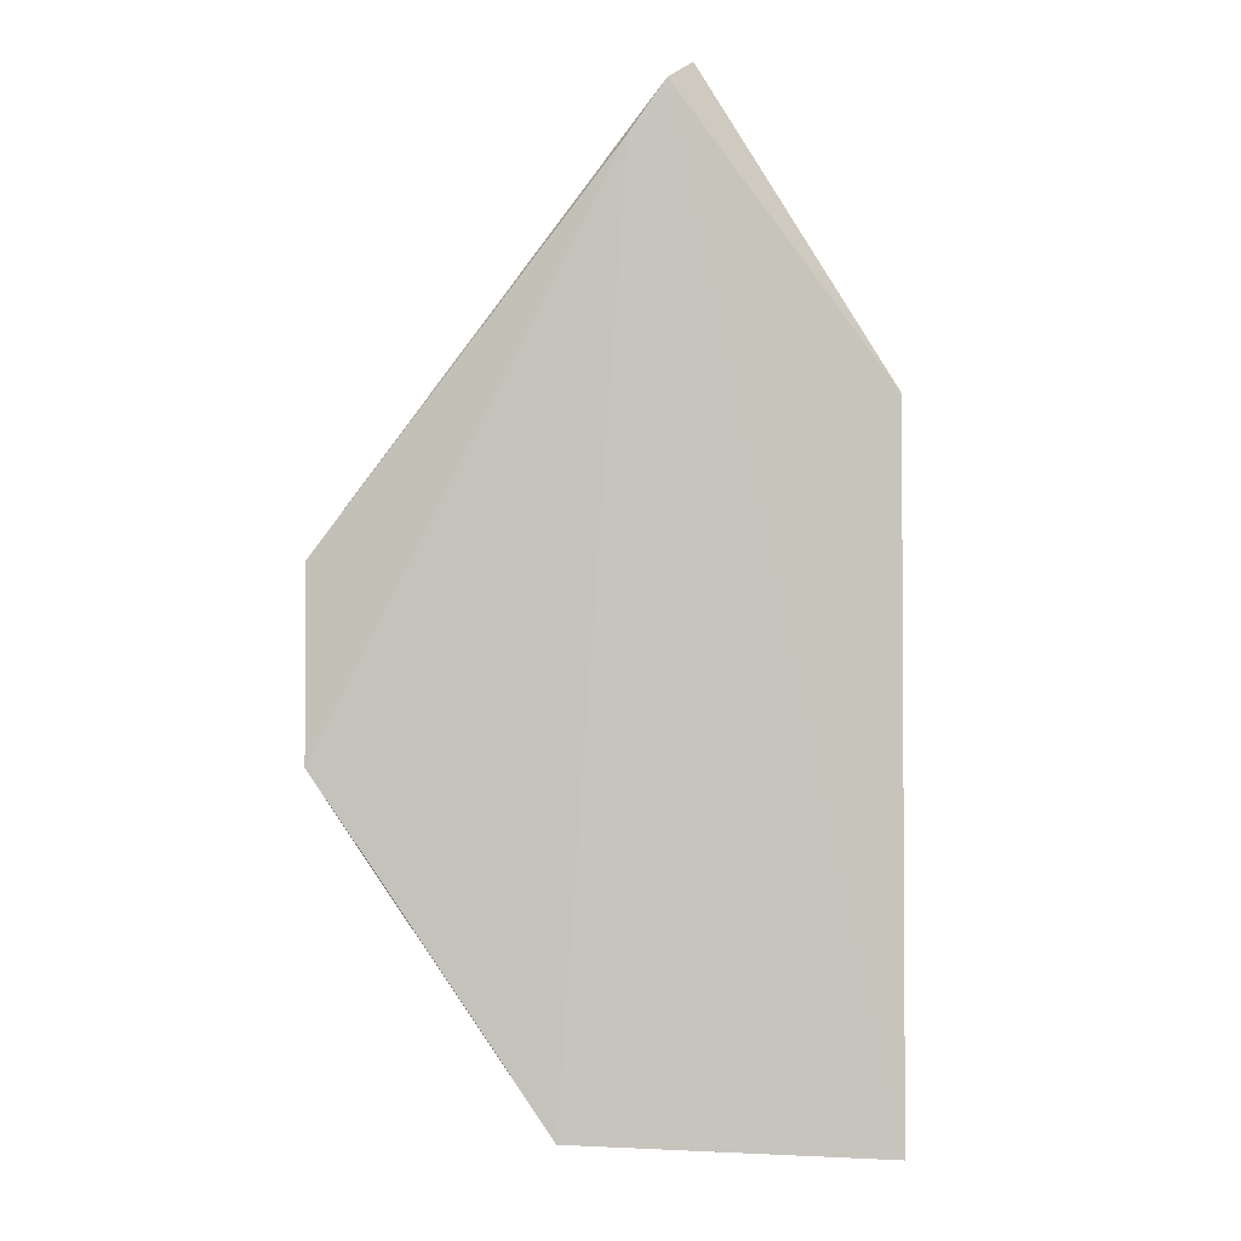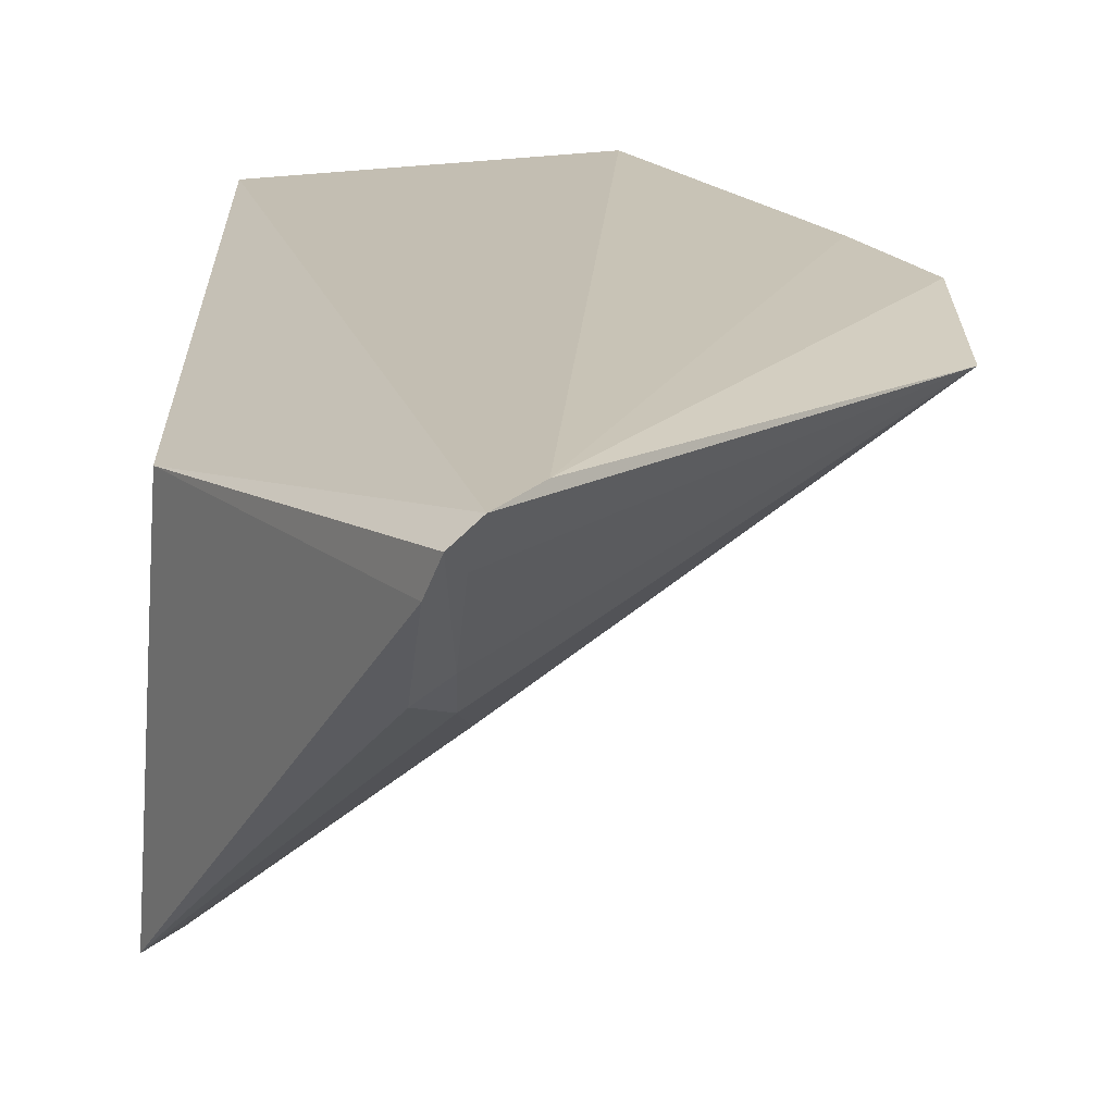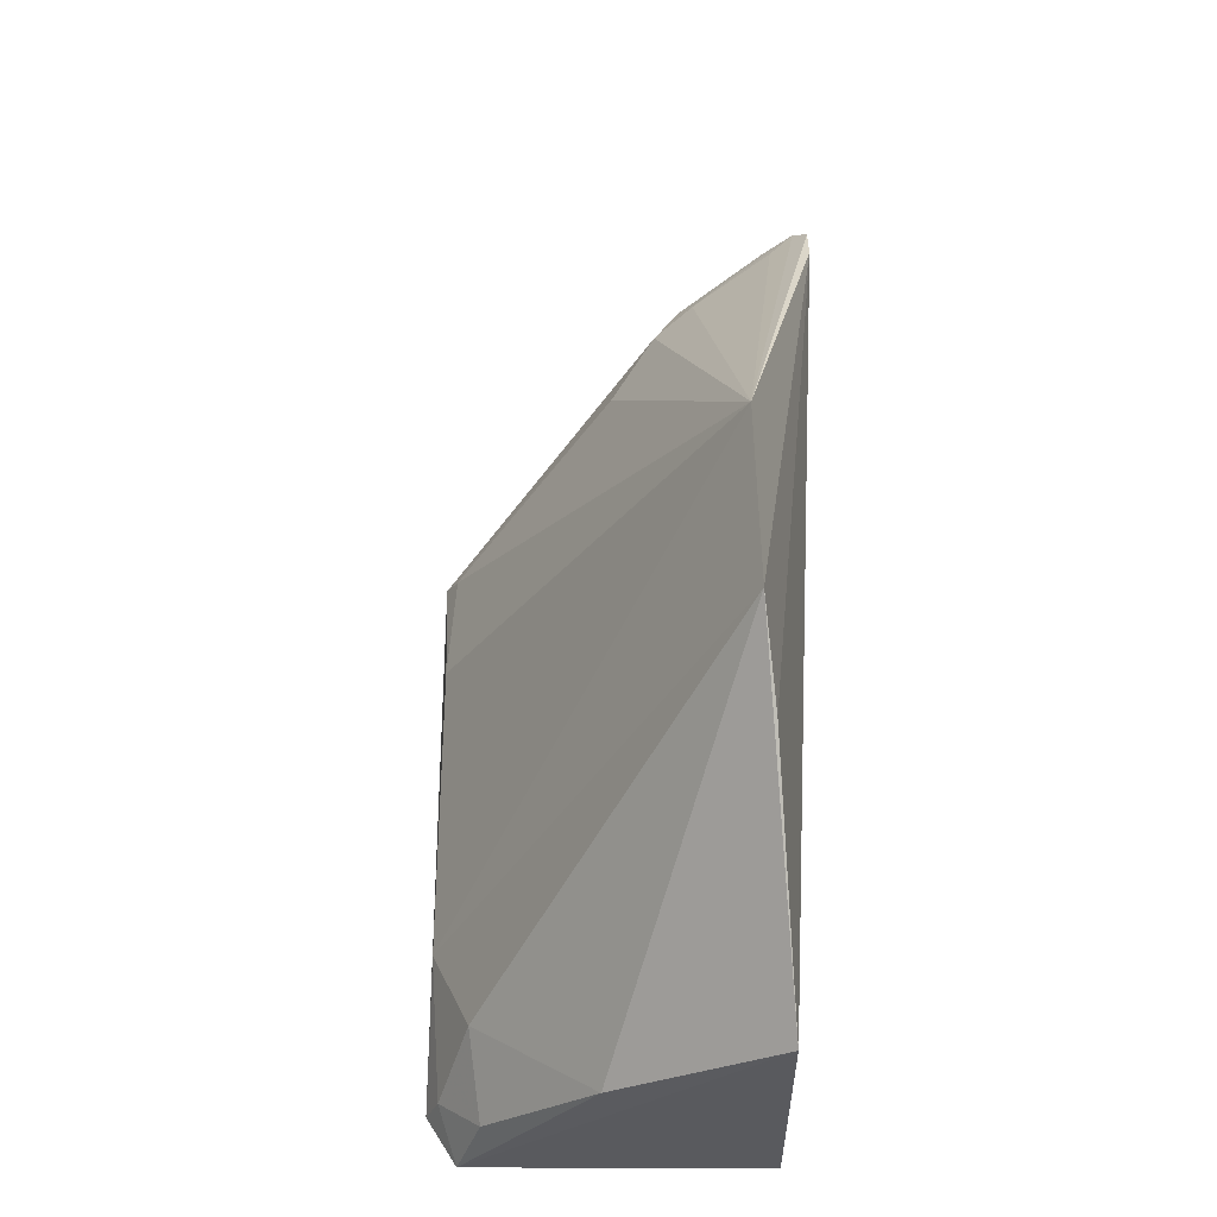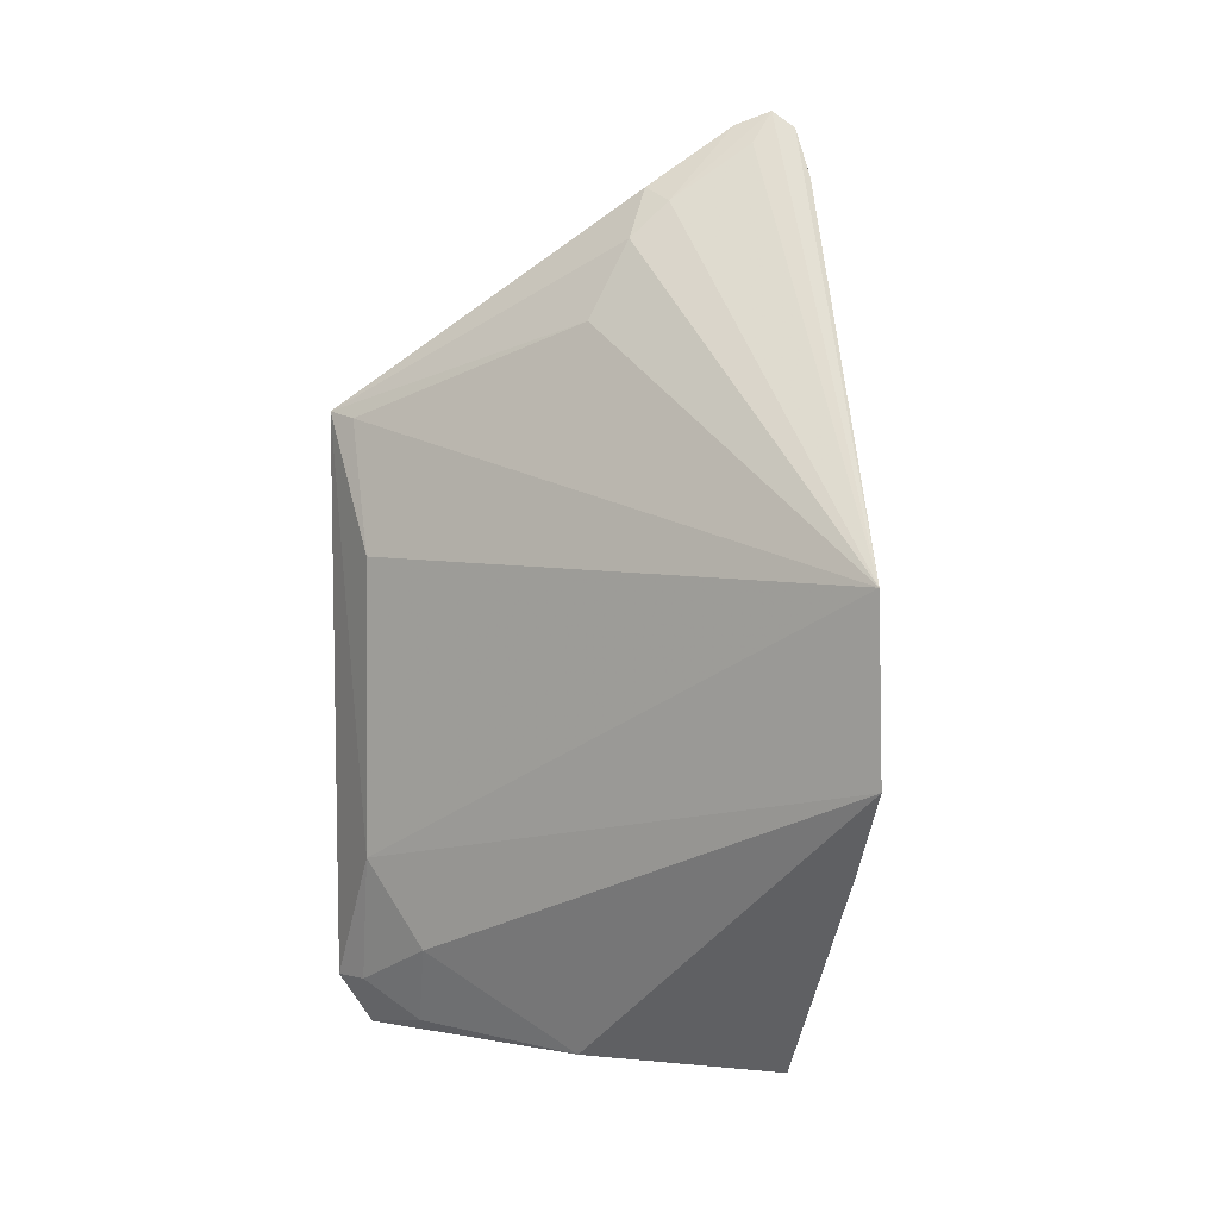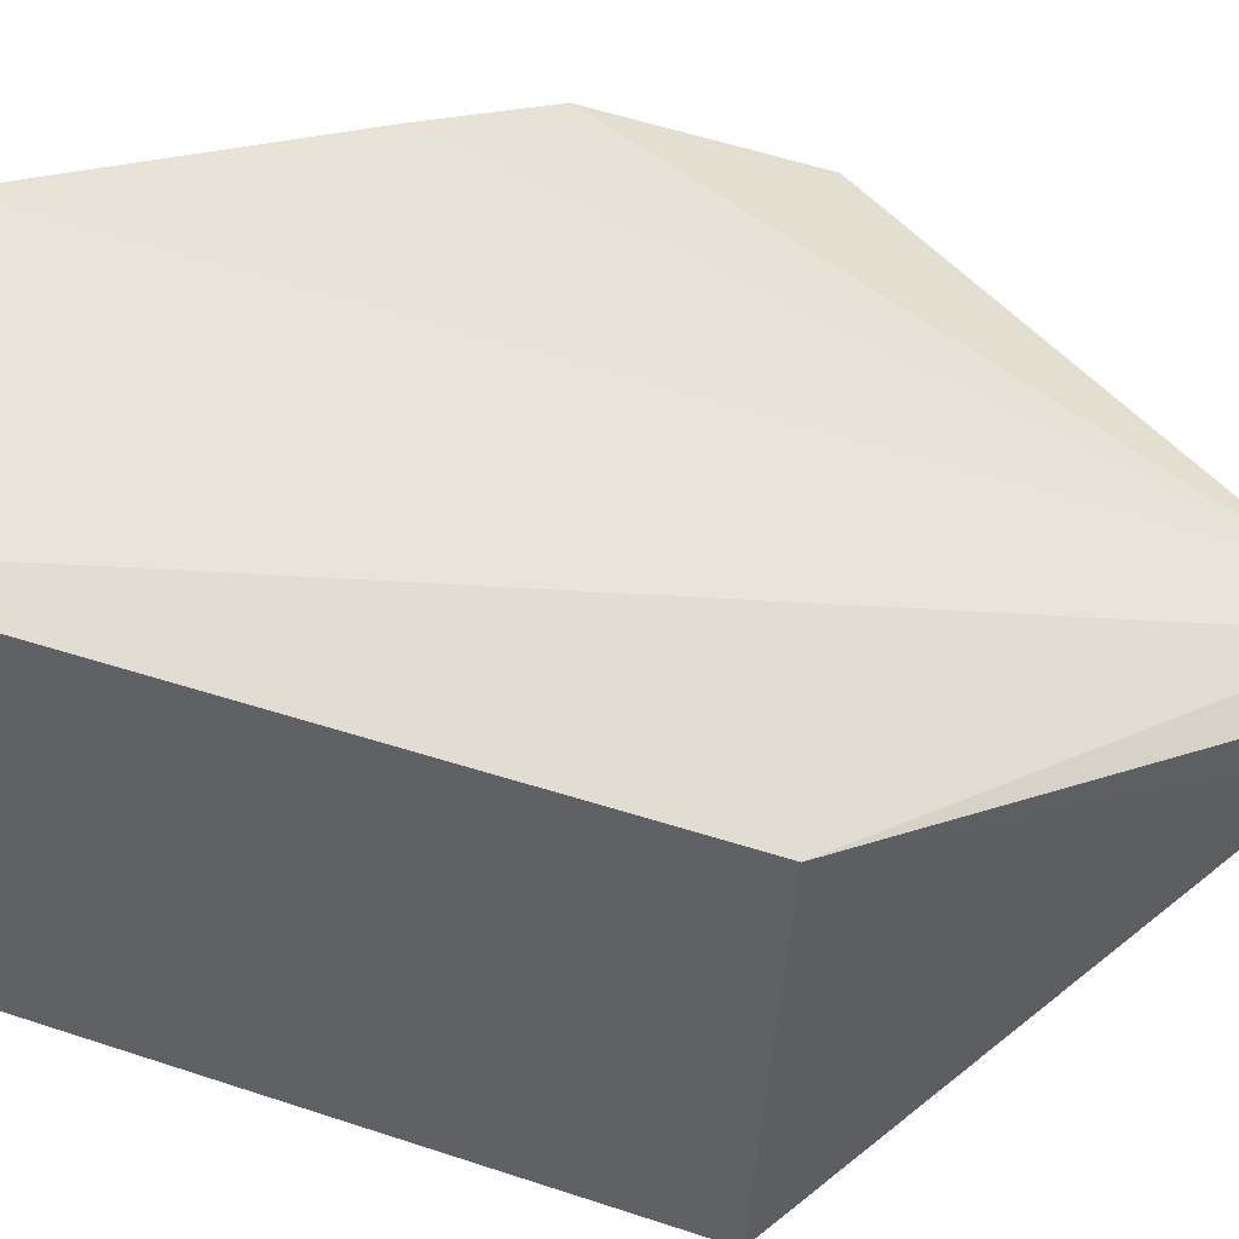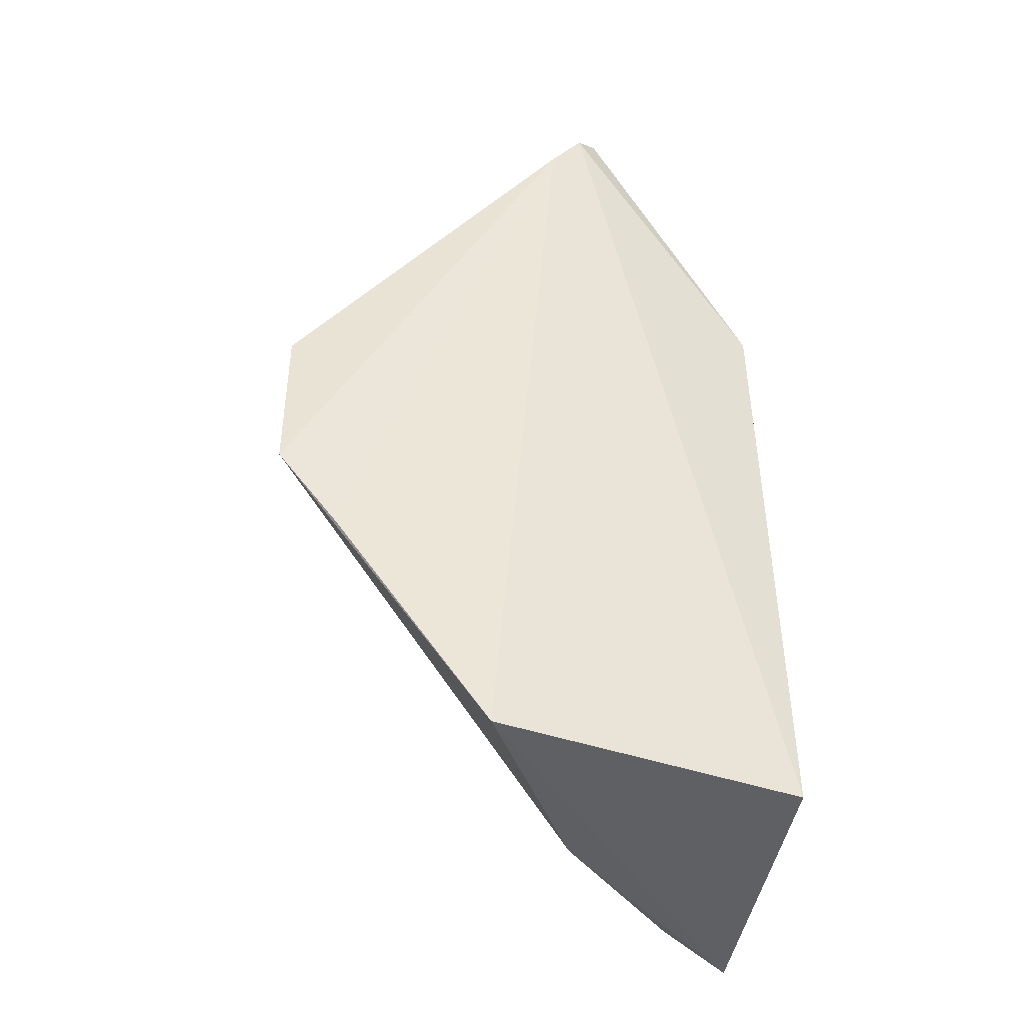
<metadata>
{"format":"obj","ext":"obj","renderer":"f3d","projection":"perspective","resolution":1024,"background":"white","views":[{"elev":-2.4,"azim":-179.5,"up":"+Z"},{"elev":21.5,"azim":-0.6,"up":"+Y"},{"elev":-28.3,"azim":95.9,"up":"+Z"},{"elev":7.4,"azim":70.8,"up":"+Z"},{"elev":47.5,"azim":-69.7,"up":"+Y"},{"elev":-46.5,"azim":168.3,"up":"+Z"}]}
</metadata>
<code>
v 0.2571 -0.2608 0.08225
v 0.4303 -0.146 -0.01721
v 0.4306 -0.1477 0.04002
v 0.3306 -0.1304 0.1705
v 0.2652 -0.1519 -0.125
v 0.3413 -0.1299 0.155
v 0.3244 -0.1824 0.1366
v 0.2818 -0.2567 -0.06019
v 0.2652 -0.1519 0.08708
v 0.3608 -0.1432 -0.1194
v 0.3266 -0.1965 0.1116
v 0.3247 -0.1695 0.1481
v 0.2824 -0.2556 0.03742
v 0.2588 -0.2611 -0.1044
v 0.3194 -0.146 0.1717
v 0.4108 -0.1442 -0.04531
v 0.2664 -0.2556 0.08031
v 0.3271 -0.1431 0.1659
v 0.2612 -0.2507 -0.1209
v 0.2972 -0.2423 -0.08814
v 0.3234 -0.1353 0.1759
v 0.3161 -0.1742 0.1524
v 0.27 -0.2556 -0.1035
v 0.3252 -0.1995 -0.1184
v 0.2838 -0.2402 -0.115
f 6 3 2
f 6 4 3
f 6 5 4
f 8 2 3
f 9 5 1
f 9 4 5
f 10 5 6
f 11 7 1
f 11 3 7
f 12 7 3
f 13 8 3
f 13 1 8
f 14 8 1
f 14 1 5
f 15 9 1
f 16 10 6
f 16 6 2
f 16 2 10
f 17 11 1
f 17 3 11
f 17 13 3
f 17 1 13
f 18 12 3
f 19 14 5
f 19 5 10
f 20 2 8
f 21 4 9
f 21 9 15
f 21 15 12
f 21 12 18
f 21 18 3
f 21 3 4
f 22 15 1
f 22 1 7
f 22 7 12
f 22 12 15
f 23 20 8
f 23 8 14
f 23 14 19
f 24 19 10
f 24 10 2
f 24 2 20
f 25 23 19
f 25 19 24
f 25 24 20
f 25 20 23

</code>
